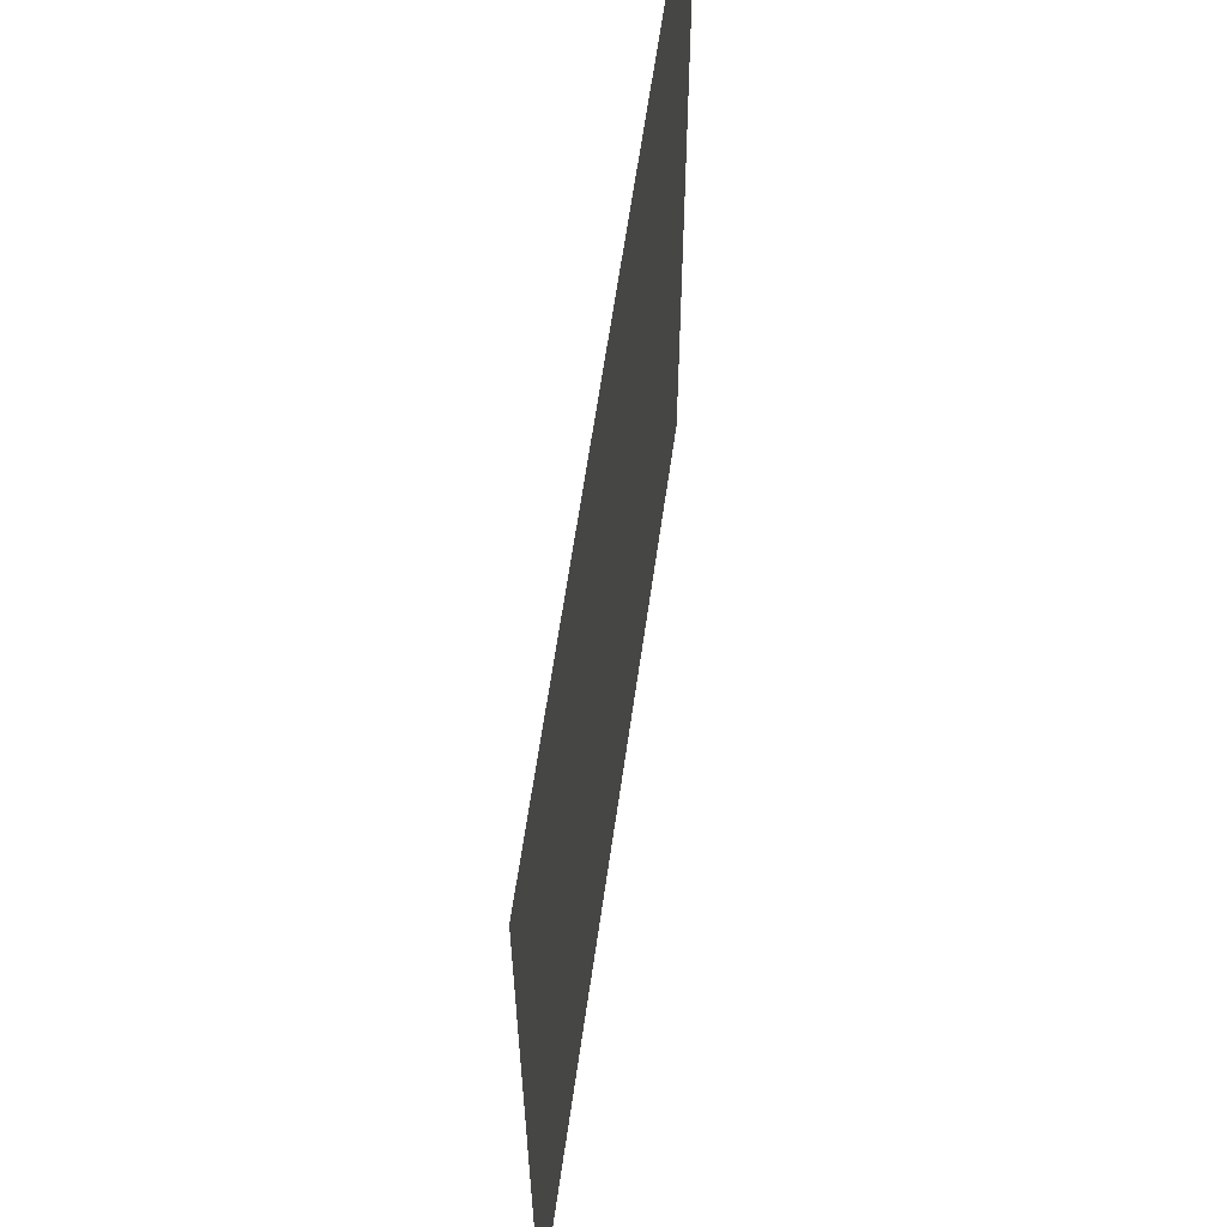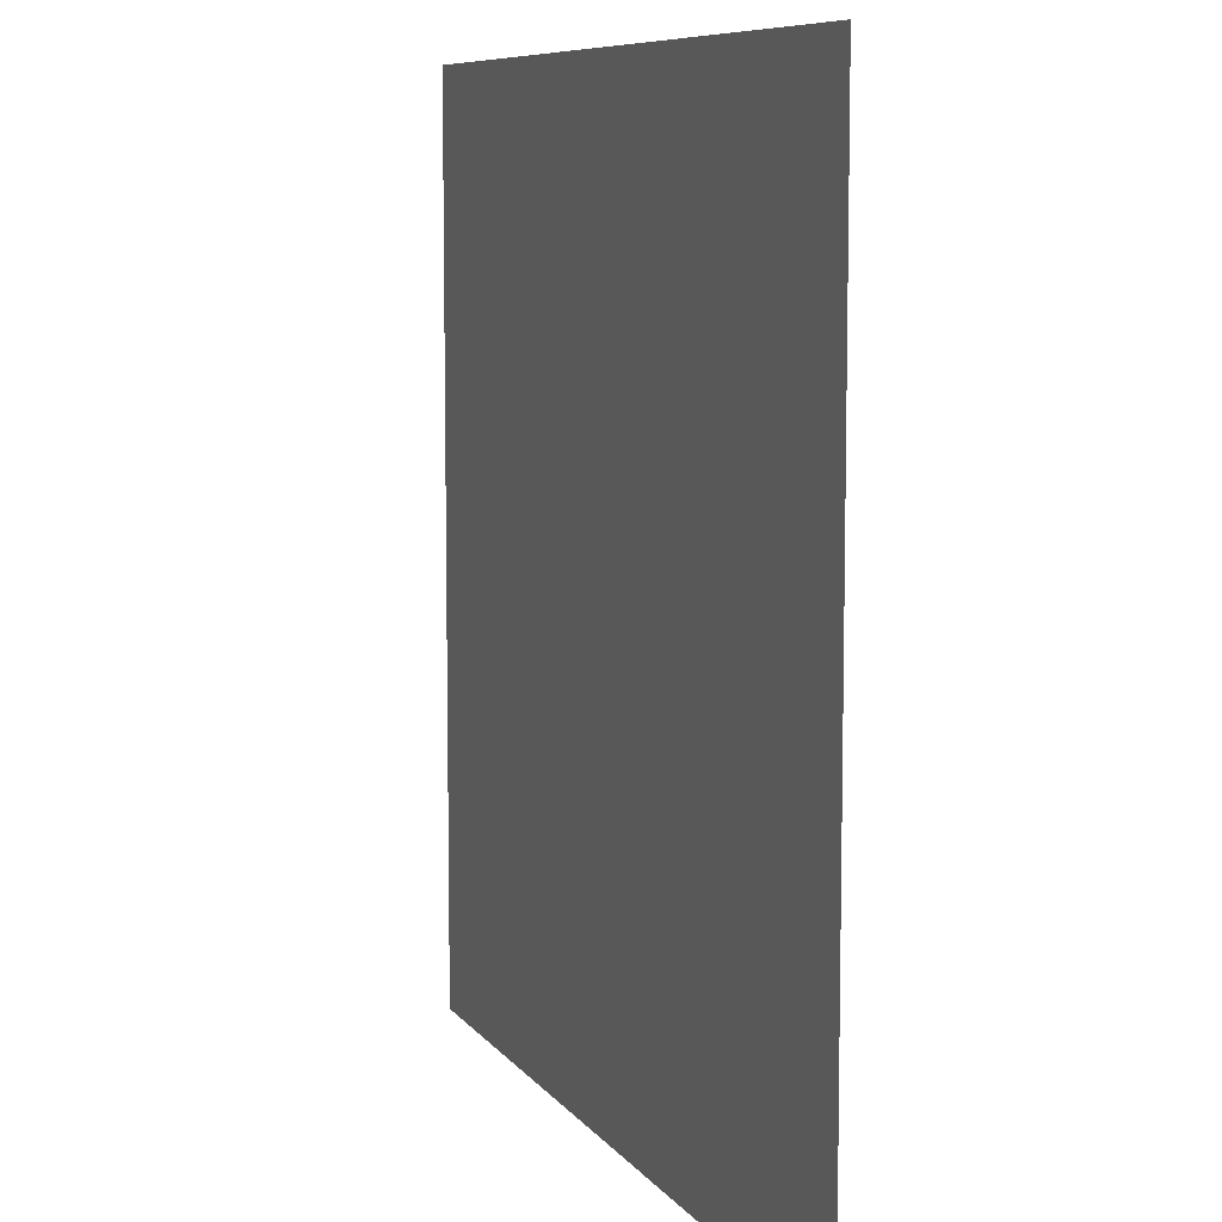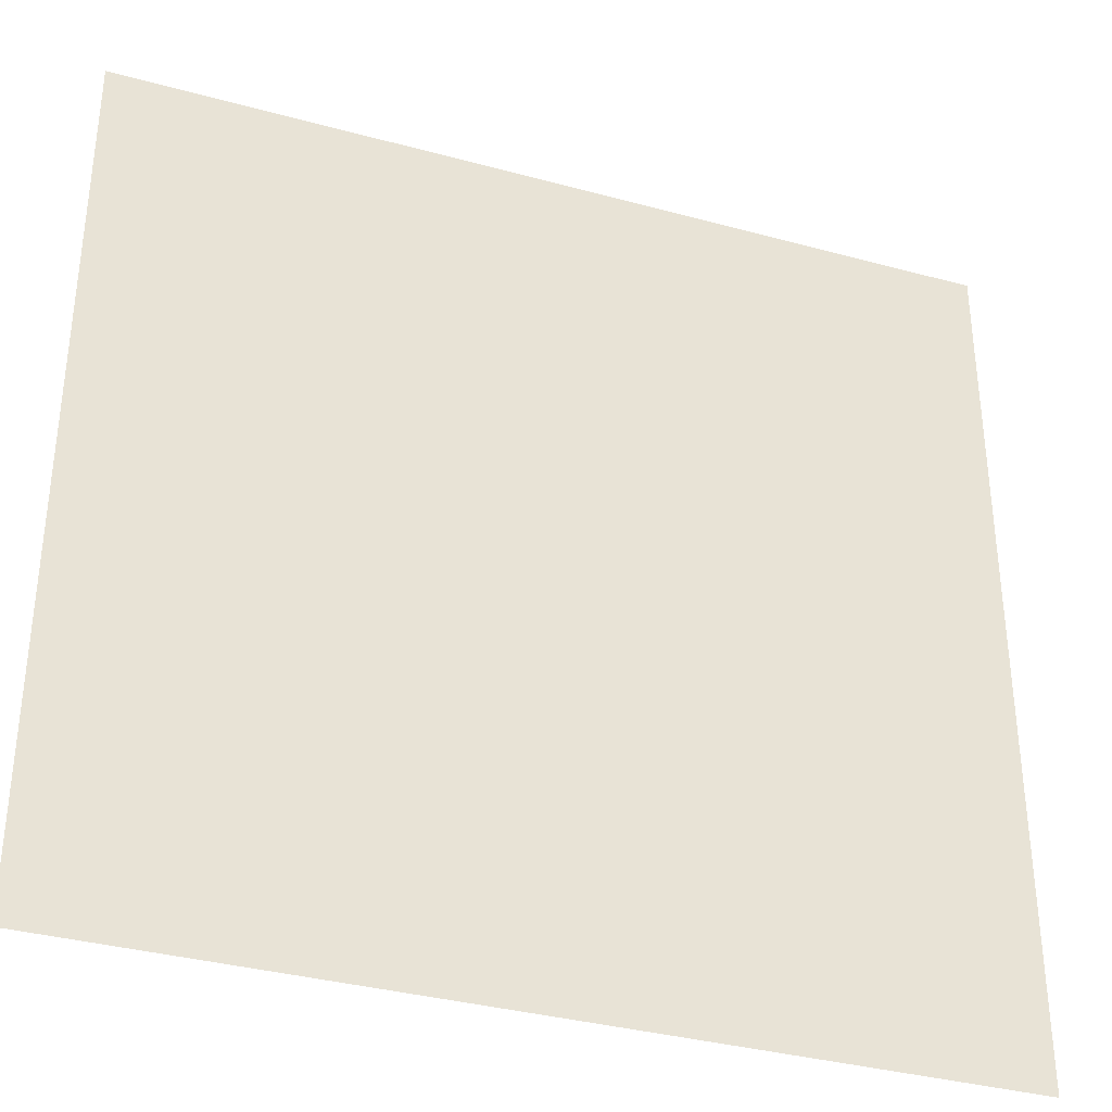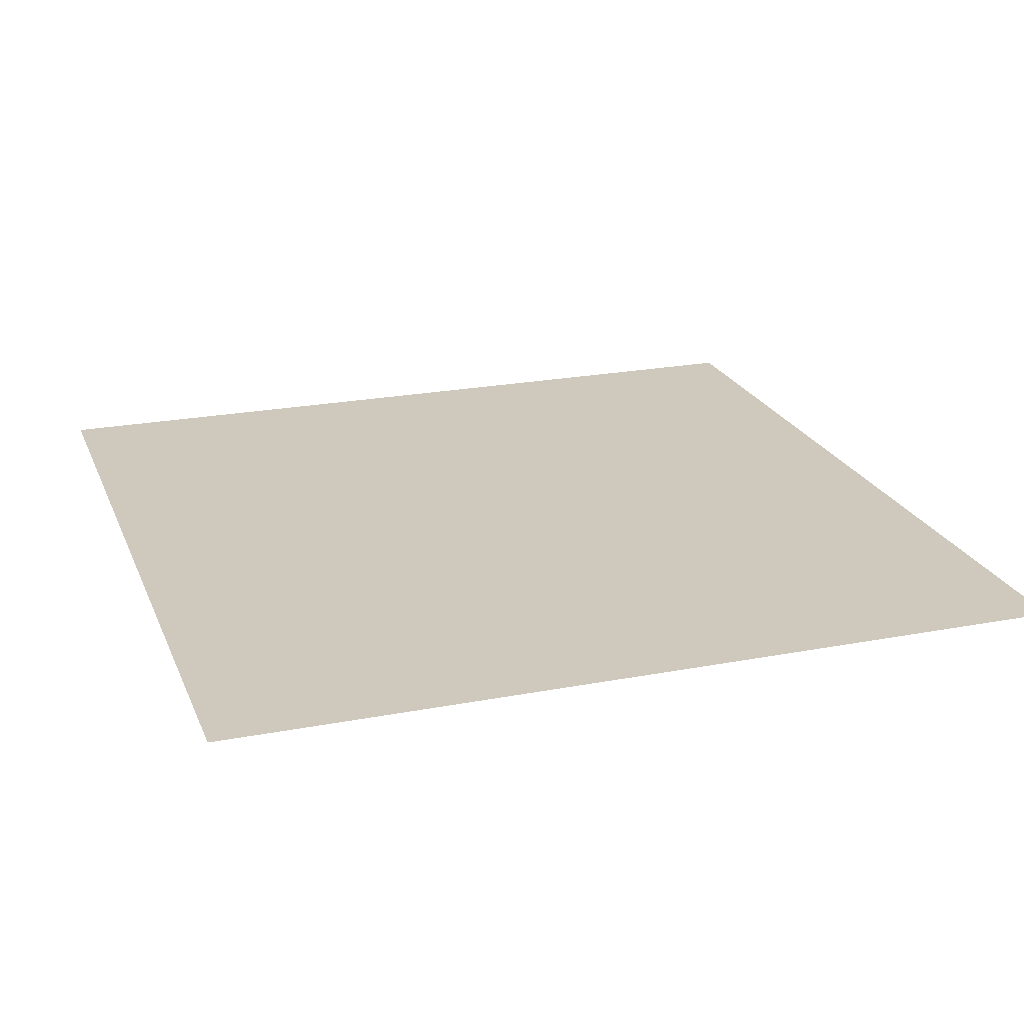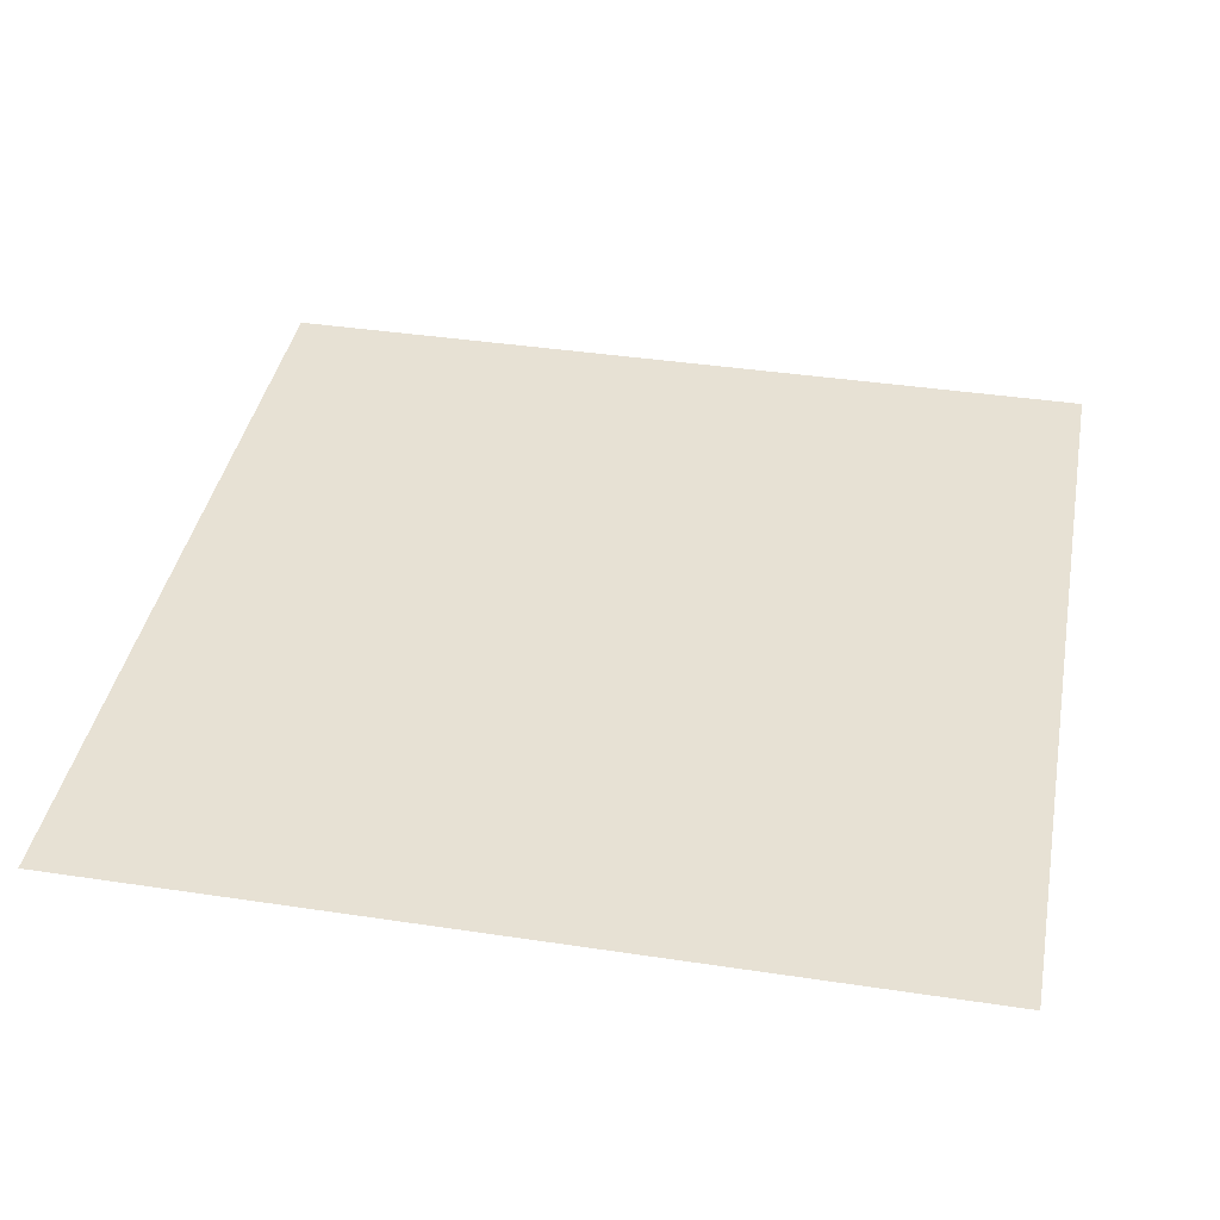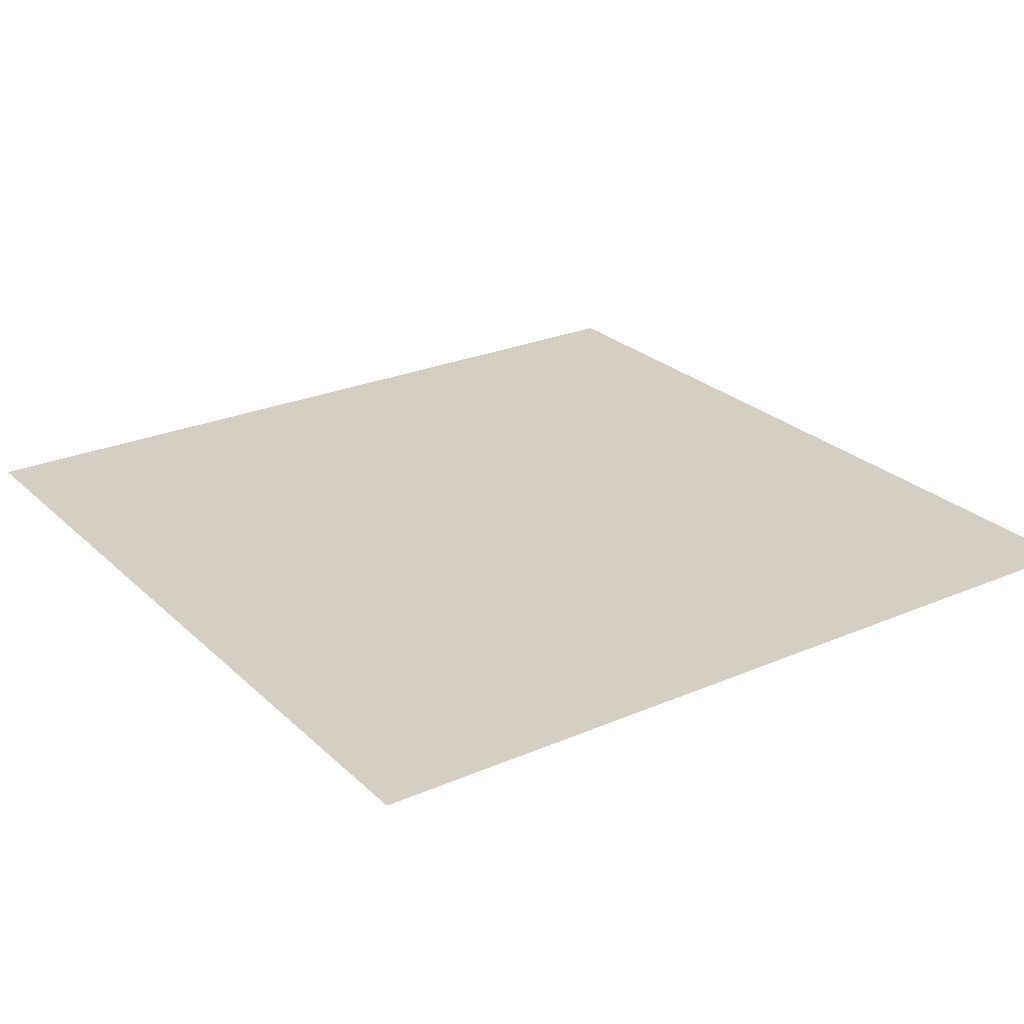
<metadata>
{"format":"obj","ext":"obj","renderer":"f3d","projection":"perspective","resolution":1024,"background":"white","views":[{"elev":62.7,"azim":98.1,"up":"+Z"},{"elev":8.2,"azim":69.7,"up":"+Z"},{"elev":-35.4,"azim":160.1,"up":"+Z"},{"elev":22.3,"azim":-108.4,"up":"+Y"},{"elev":39.6,"azim":100.6,"up":"+Y"},{"elev":25.5,"azim":-124.6,"up":"+Y"}]}
</metadata>
<code>
v 3 -5.595e-06 3
v 3.57e-05 -4.927e-06 3.34e-05
v 3.606e-05 -5.595e-06 3
v 3 -4.927e-06 3.24e-05
g floor_3x3m_2_10486_39
f 1 3 2
f 2 4 1

</code>
